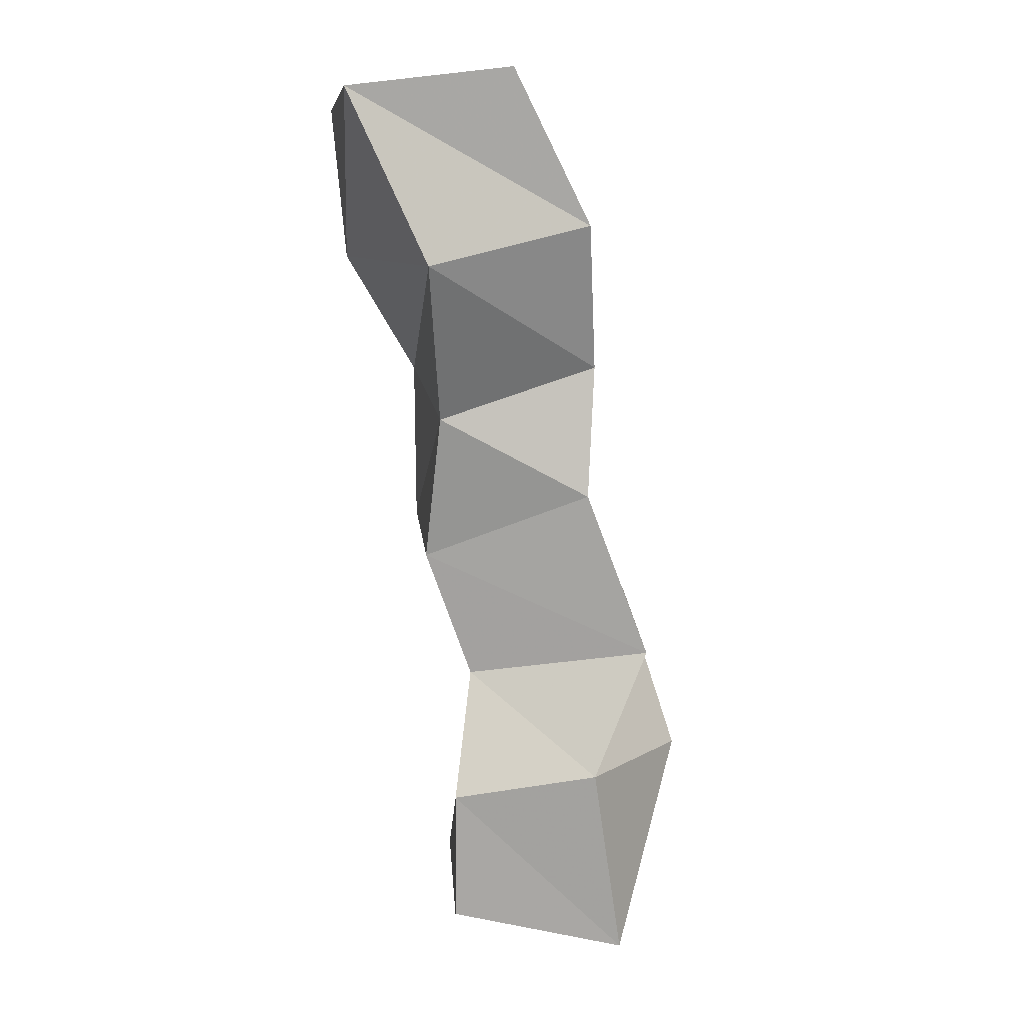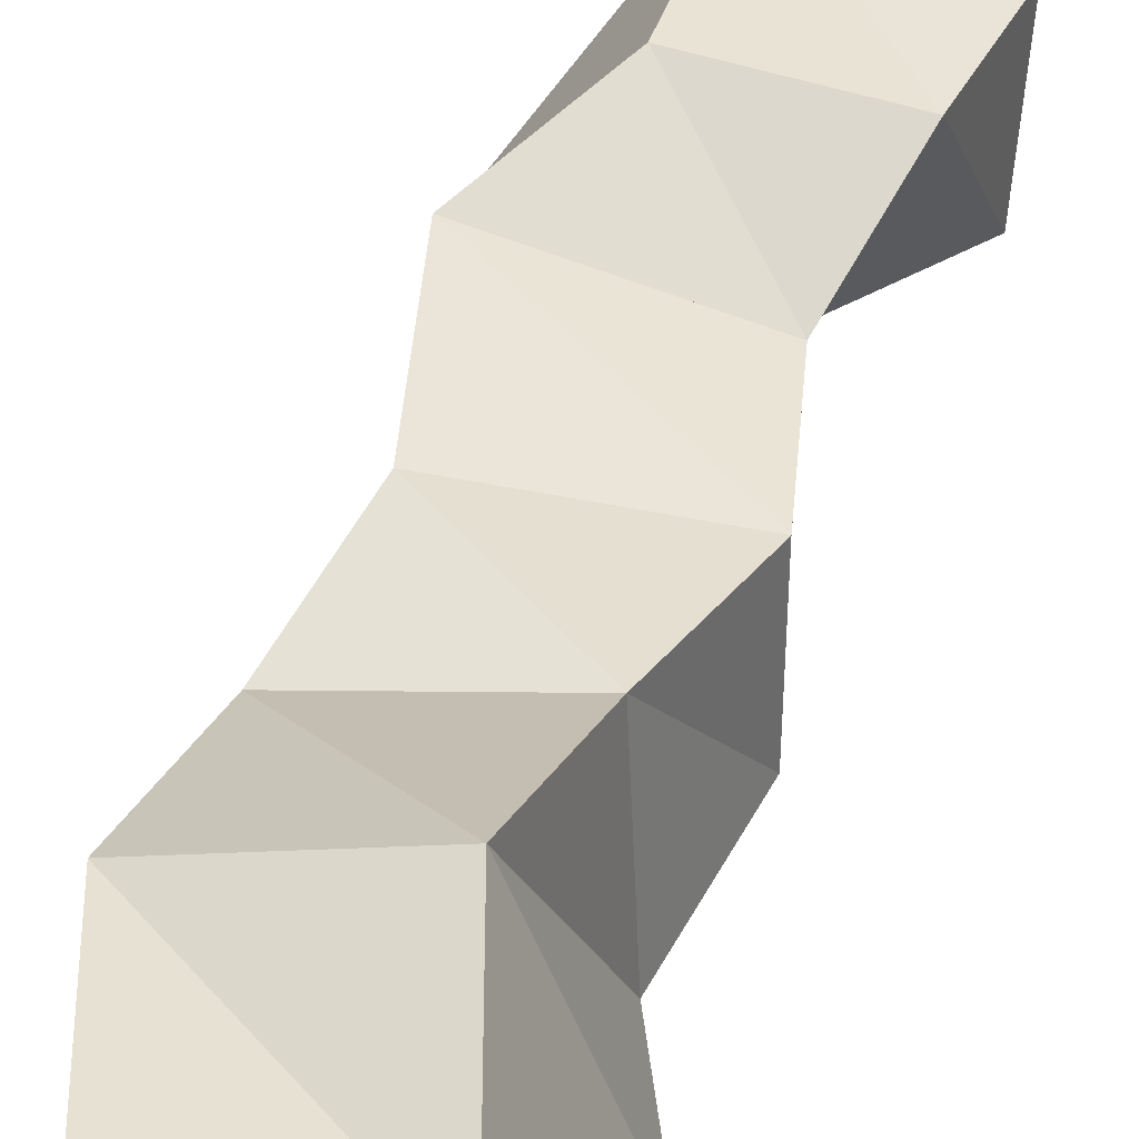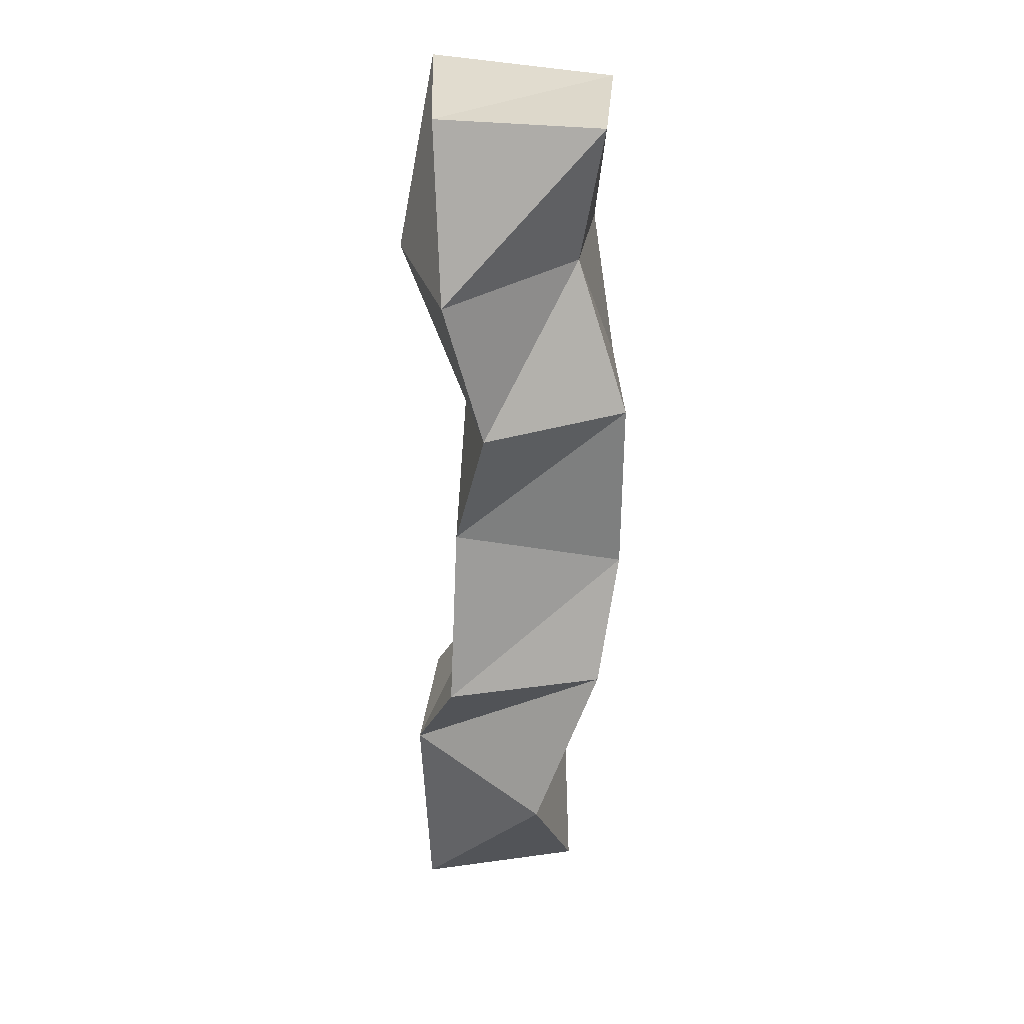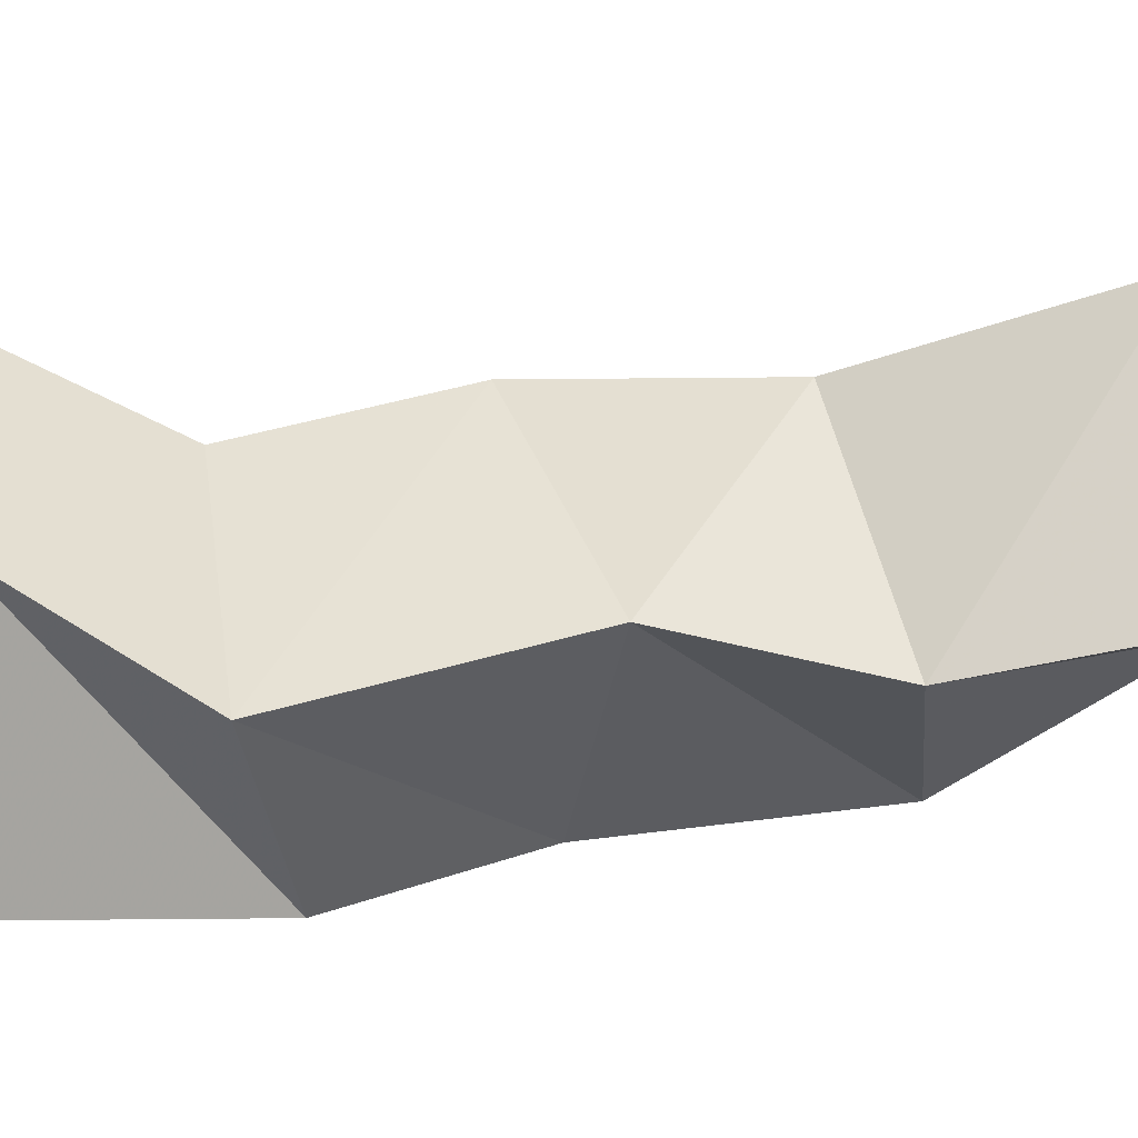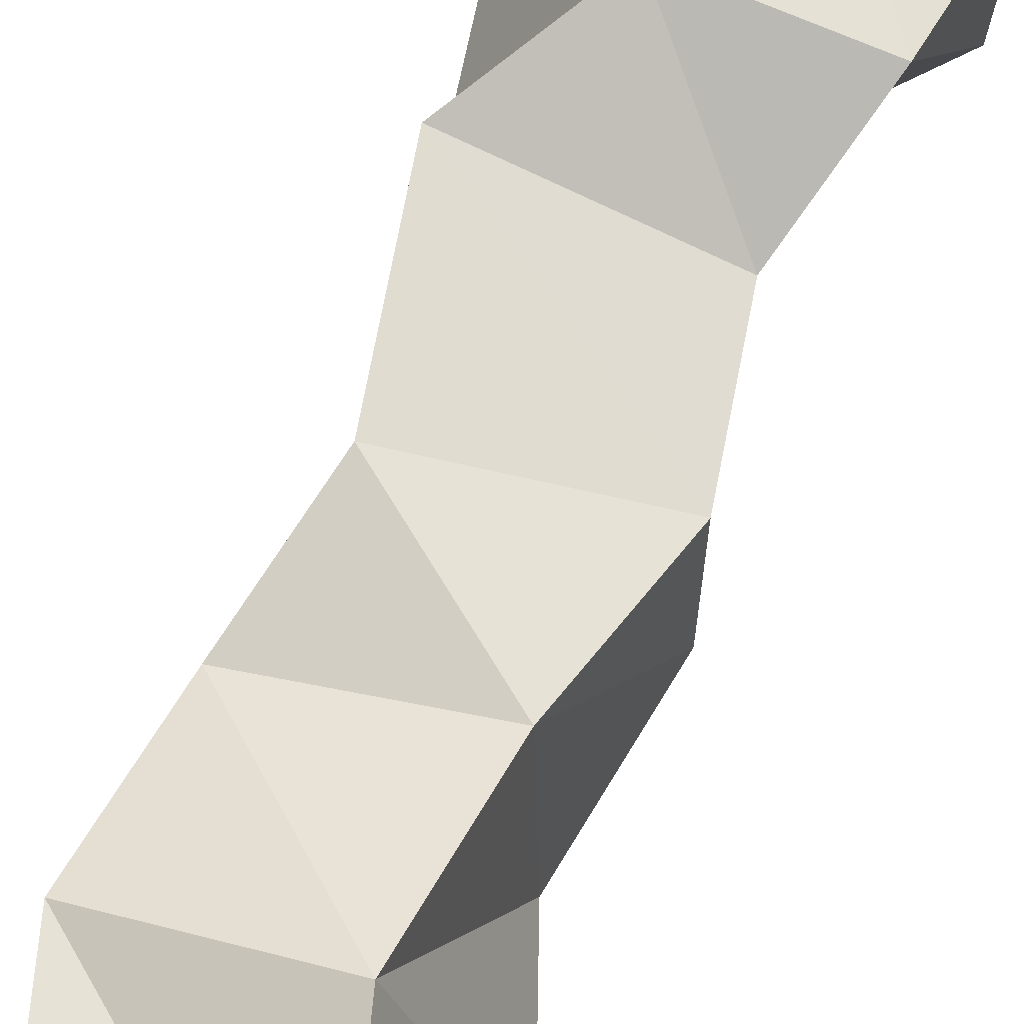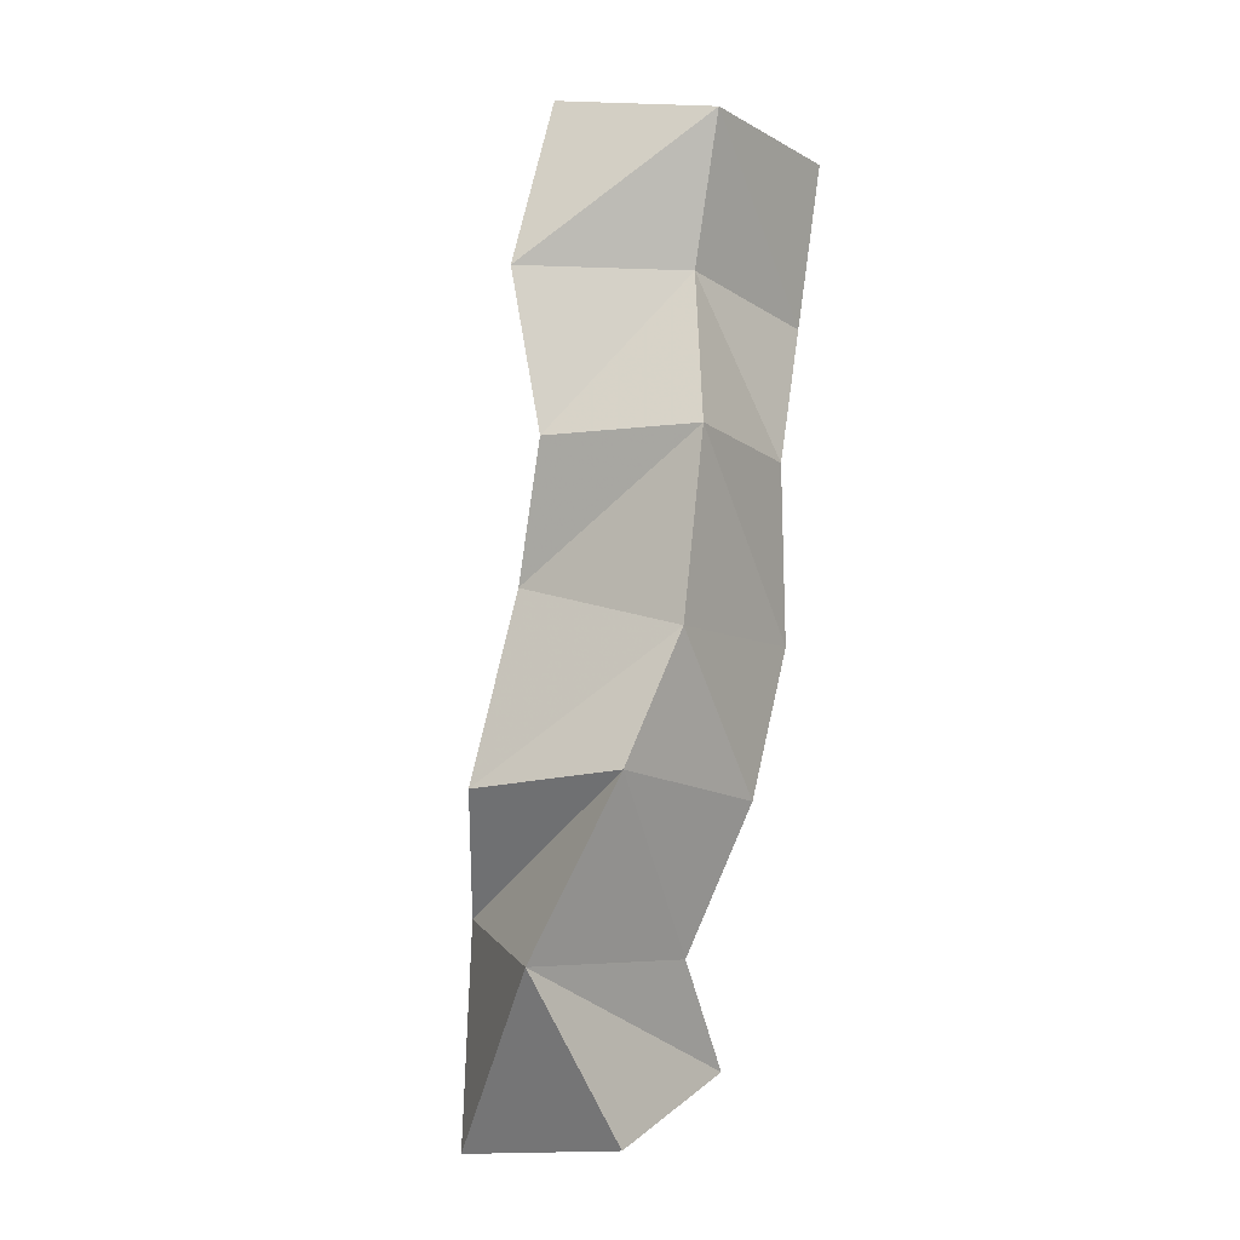
<metadata>
{"format":"obj","ext":"obj","renderer":"f3d","projection":"perspective","resolution":1024,"background":"white","views":[{"elev":14.1,"azim":175.0,"up":"+Z"},{"elev":41.6,"azim":24.7,"up":"+Y"},{"elev":40.3,"azim":-89.9,"up":"+Z"},{"elev":51.6,"azim":-88.5,"up":"+Y"},{"elev":65.7,"azim":30.6,"up":"+Y"},{"elev":1.7,"azim":-57.2,"up":"+Z"}]}
</metadata>
<code>
v 0.2974 0.1137 0.6332
v 0.295 0.1621 0.6259
v 0.3474 0.1142 0.6432
v 0.3481 0.1592 0.638
v 0.2727 0.1257 0.682
v 0.304 0.1649 0.6859
v 0.3257 0.1123 0.6771
v 0.3478 0.1602 0.6786
v 0.2872 0.1067 0.73
v 0.2864 0.1531 0.7227
v 0.339 0.1 0.7177
v 0.3417 0.142 0.7141
v 0.305 0.1005 0.7647
v 0.3054 0.1509 0.7735
v 0.3569 0.1 0.7574
v 0.3555 0.141 0.7533
v 0.3137 0.1 0.8153
v 0.3026 0.1421 0.8127
v 0.3572 0.1017 0.8066
v 0.351 0.1481 0.7982
v 0.3335 0.1143 0.8562
v 0.3058 0.1535 0.8574
v 0.3786 0.108 0.8442
v 0.3549 0.1676 0.8475
v 0.3342 0.1076 0.8982
v 0.329 0.1556 0.9039
v 0.3825 0.1036 0.8896
v 0.3782 0.1571 0.8985
f 1 2 4
f 3 1 4
f 2 6 8
f 4 2 8
f 6 5 7
f 8 6 7
f 5 1 3
f 7 5 3
f 8 7 3
f 4 8 3
f 2 1 5
f 6 2 5
f 5 6 8
f 7 5 8
f 6 10 12
f 8 6 12
f 10 9 11
f 12 10 11
f 9 5 7
f 11 9 7
f 12 11 7
f 8 12 7
f 6 5 9
f 10 6 9
f 9 10 12
f 11 9 12
f 10 14 16
f 12 10 16
f 14 13 15
f 16 14 15
f 13 9 11
f 15 13 11
f 16 15 11
f 12 16 11
f 10 9 13
f 14 10 13
f 13 14 16
f 15 13 16
f 14 18 20
f 16 14 20
f 18 17 19
f 20 18 19
f 17 13 15
f 19 17 15
f 20 19 15
f 16 20 15
f 14 13 17
f 18 14 17
f 17 18 20
f 19 17 20
f 18 22 24
f 20 18 24
f 22 21 23
f 24 22 23
f 21 17 19
f 23 21 19
f 24 23 19
f 20 24 19
f 18 17 21
f 22 18 21
f 21 22 24
f 23 21 24
f 22 26 28
f 24 22 28
f 26 25 27
f 28 26 27
f 25 21 23
f 27 25 23
f 28 27 23
f 24 28 23
f 22 21 25
f 26 22 25

</code>
